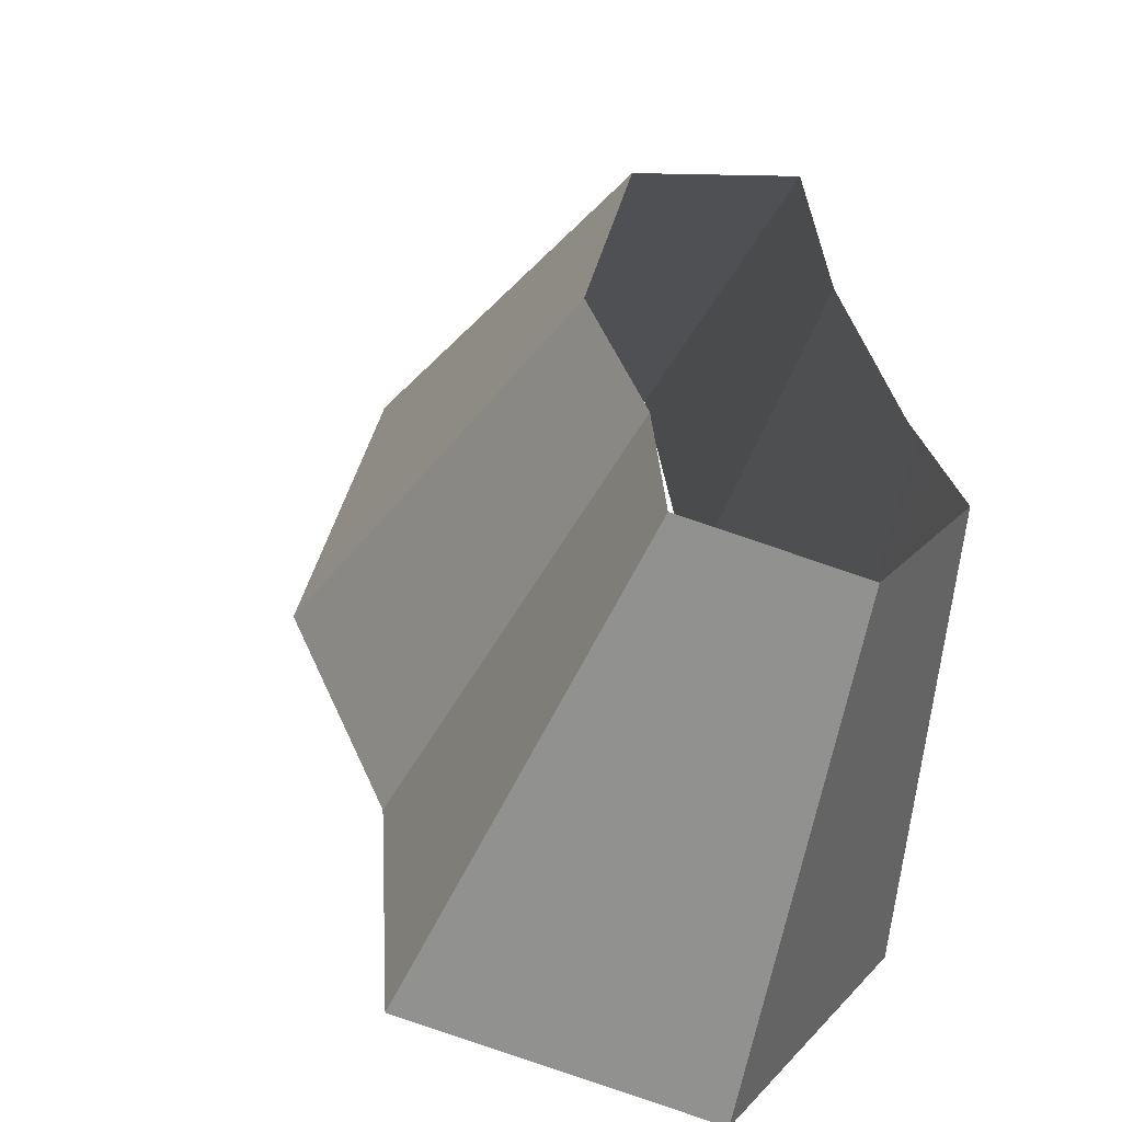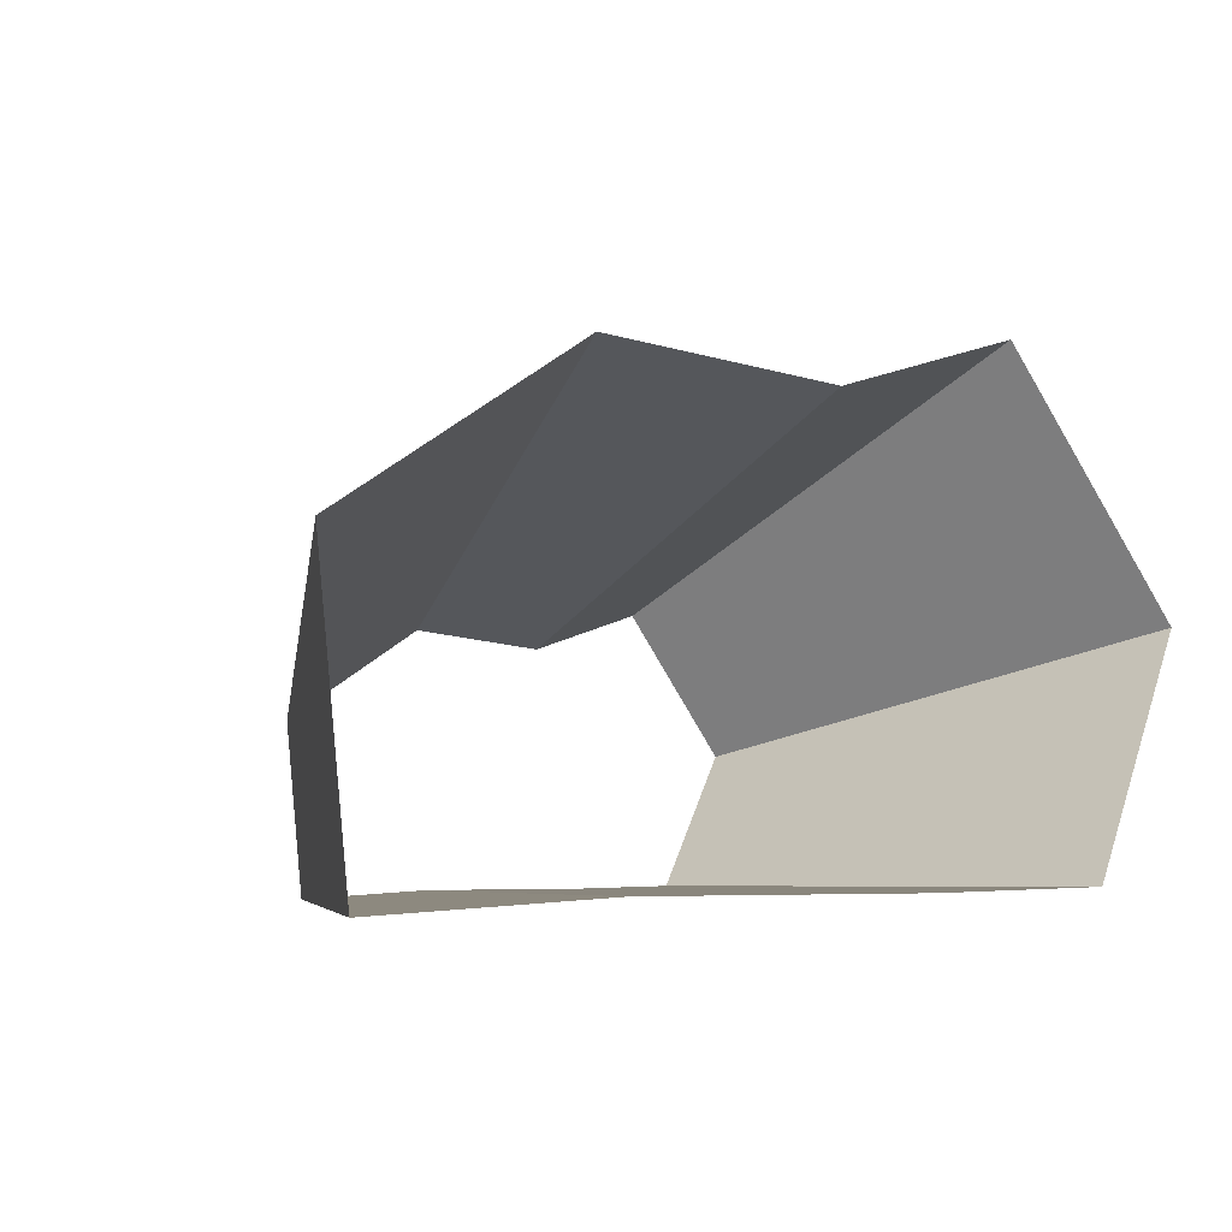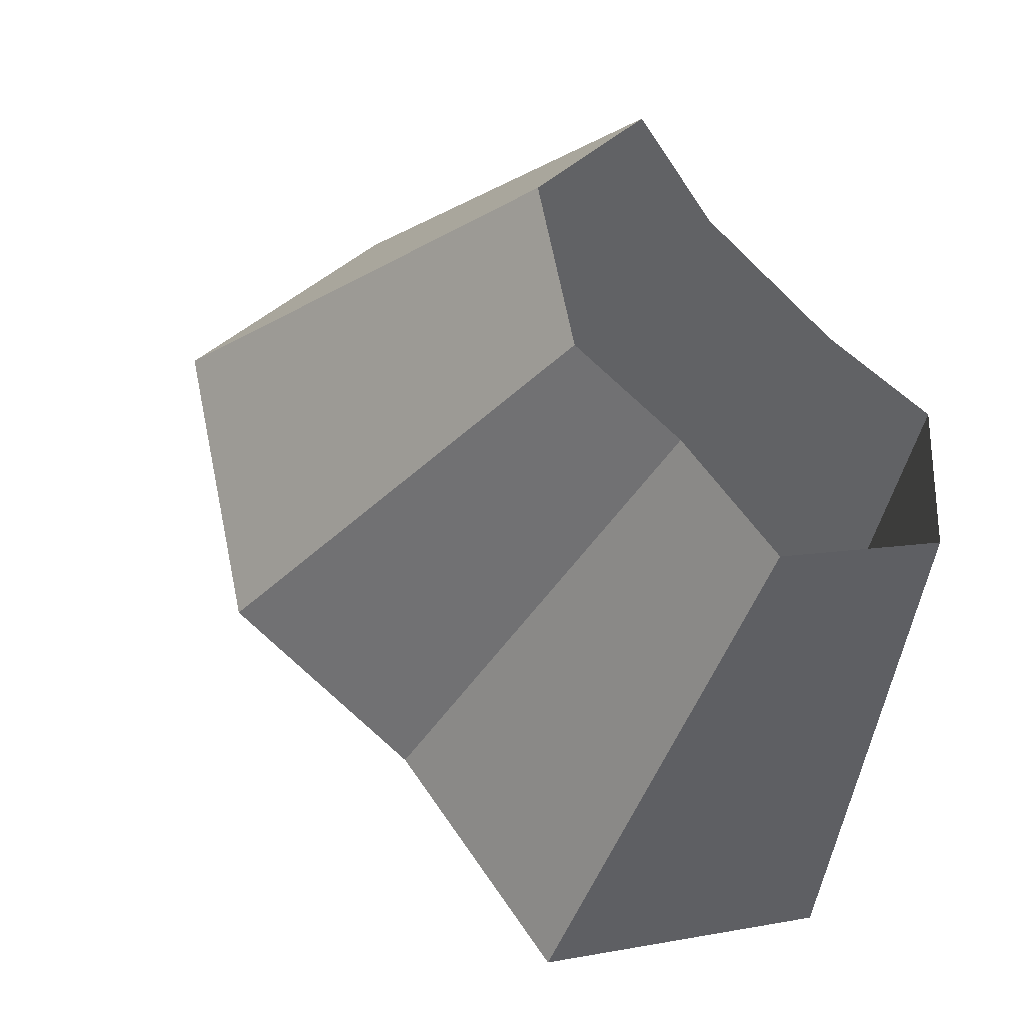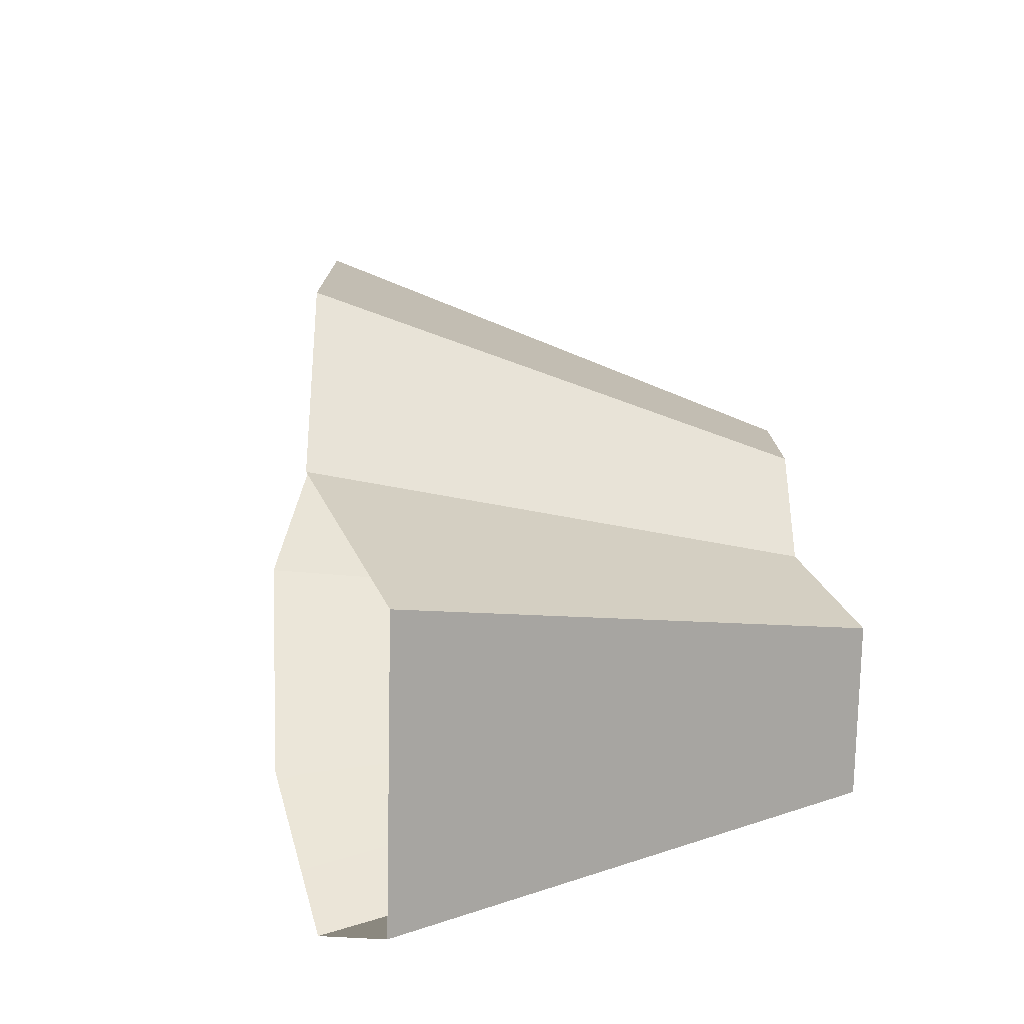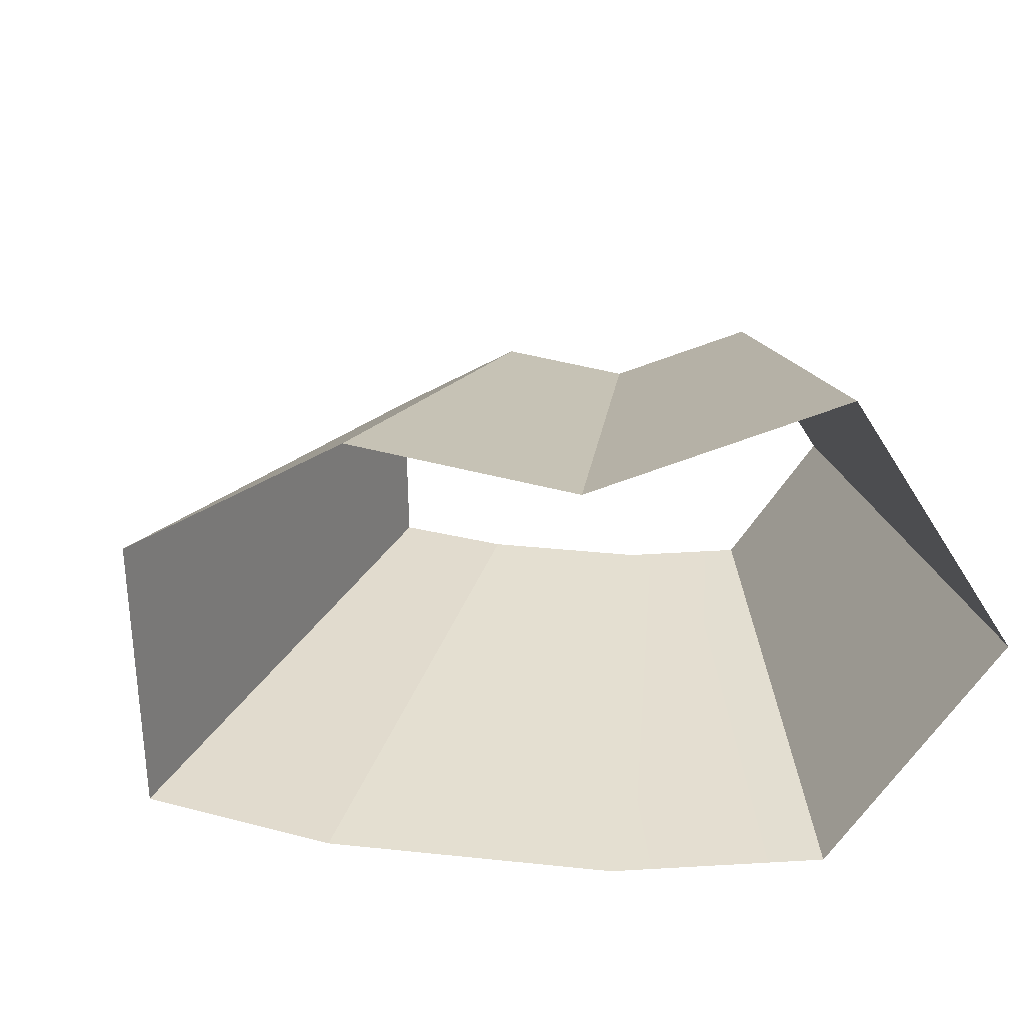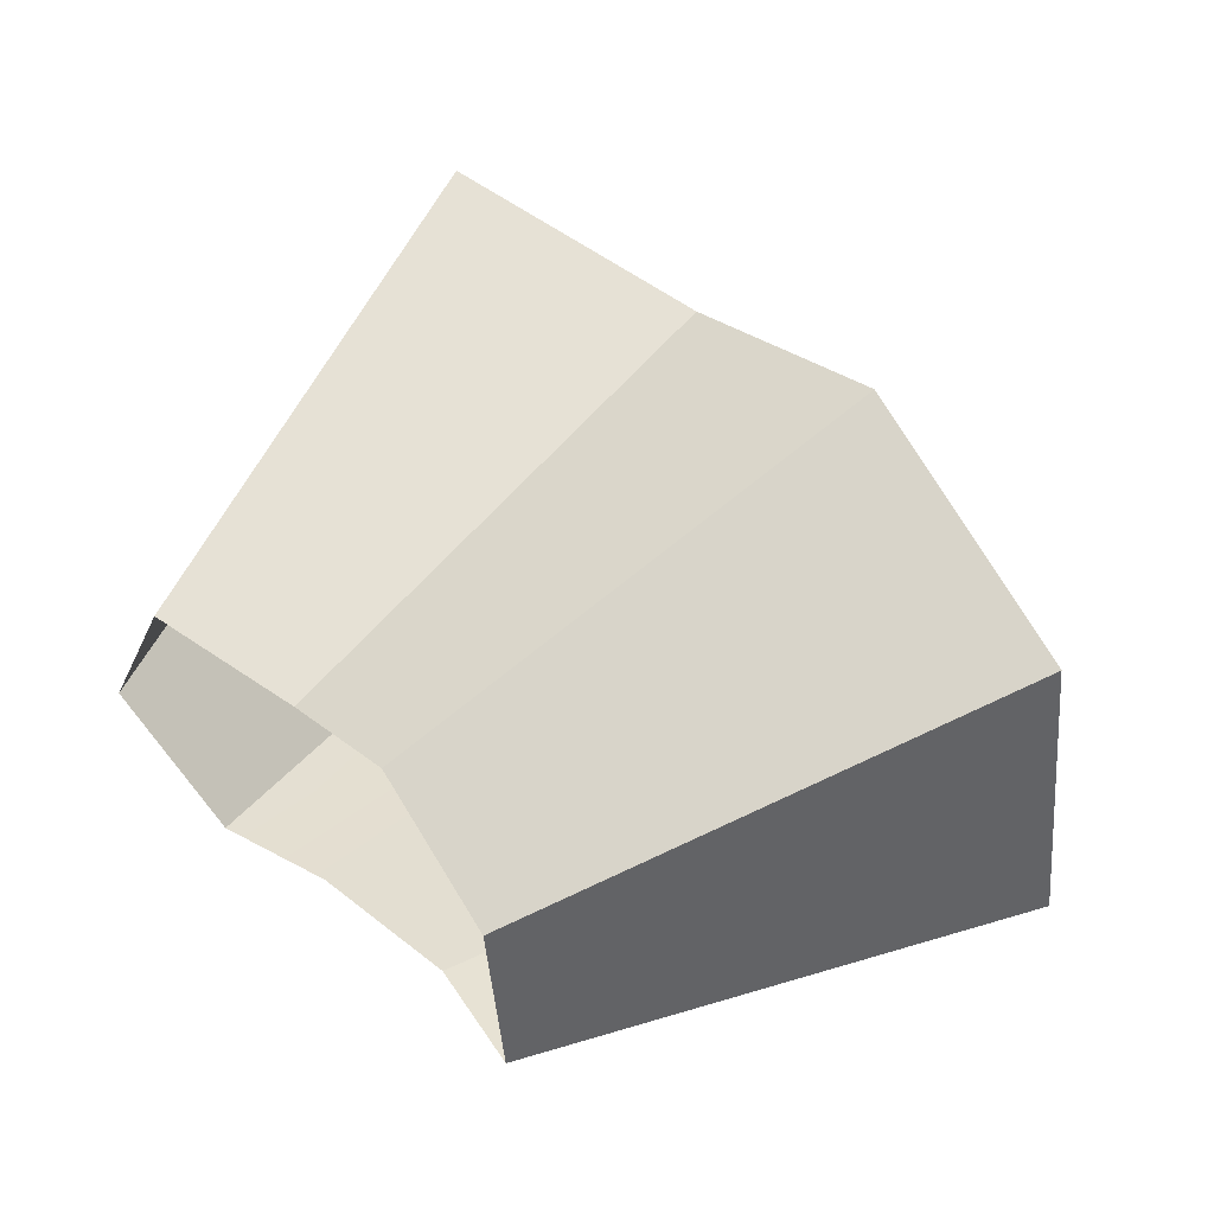
<metadata>
{"format":"obj","ext":"obj","renderer":"f3d","projection":"perspective","resolution":1024,"background":"white","views":[{"elev":27.3,"azim":68.8,"up":"+Y"},{"elev":-6.0,"azim":-55.3,"up":"+Z"},{"elev":47.9,"azim":39.1,"up":"+Y"},{"elev":47.7,"azim":61.4,"up":"+Z"},{"elev":36.4,"azim":-15.7,"up":"+Z"},{"elev":36.0,"azim":-158.0,"up":"+Z"}]}
</metadata>
<code>
g shard45
v -0.2465 -0.357 -0.004709
v -0.3072 -0.309 -0.01028
v -0.3041 -0.2928 0.09874
v -0.1493 -0.4003 -0.003721
v -0.1551 -0.3727 0.1495
v -0.2285 -0.3334 0.1582
v -0.07264 -0.4178 -0.001705
v -0.009811 -0.4163 0.08528
v -0.06309 -0.3845 0.1784
v -0.4437 -0.6427 -0.008476
v -0.553 -0.5562 -0.0185
v -0.5474 -0.5271 0.1777
v -0.2688 -0.7206 -0.006698
v -0.2792 -0.6709 0.2691
v -0.4113 -0.6001 0.2847
v -0.1307 -0.752 -0.003068
v -0.01766 -0.7493 0.1535
v -0.1136 -0.6921 0.3211
v -0.3072 -0.309 -0.01028
v -0.553 -0.5562 -0.0185
v -0.4437 -0.6427 -0.008476
v -0.2465 -0.357 -0.004709
v -0.3041 -0.2928 0.09874
v -0.5474 -0.5271 0.1777
v -0.4113 -0.6001 0.2847
v -0.2285 -0.3334 0.1582
v -0.1307 -0.752 -0.003068
v -0.07264 -0.4178 -0.001705
v -0.01766 -0.7493 0.1535
v -0.009811 -0.4163 0.08528
v -0.1551 -0.3727 0.1495
v -0.2792 -0.6709 0.2691
v -0.1136 -0.6921 0.3211
v -0.06309 -0.3845 0.1784
g shard45_0
f 11 10 1
f 2 11 1
f 12 20 19
f 3 12 19
f 22 21 4
f 21 13 4
f 4 13 7
f 13 16 7
f 14 15 6
f 5 14 6
f 25 24 23
f 26 25 23
f 27 17 8
f 28 27 8
f 29 18 9
f 30 29 9
f 33 32 31
f 34 33 31

</code>
